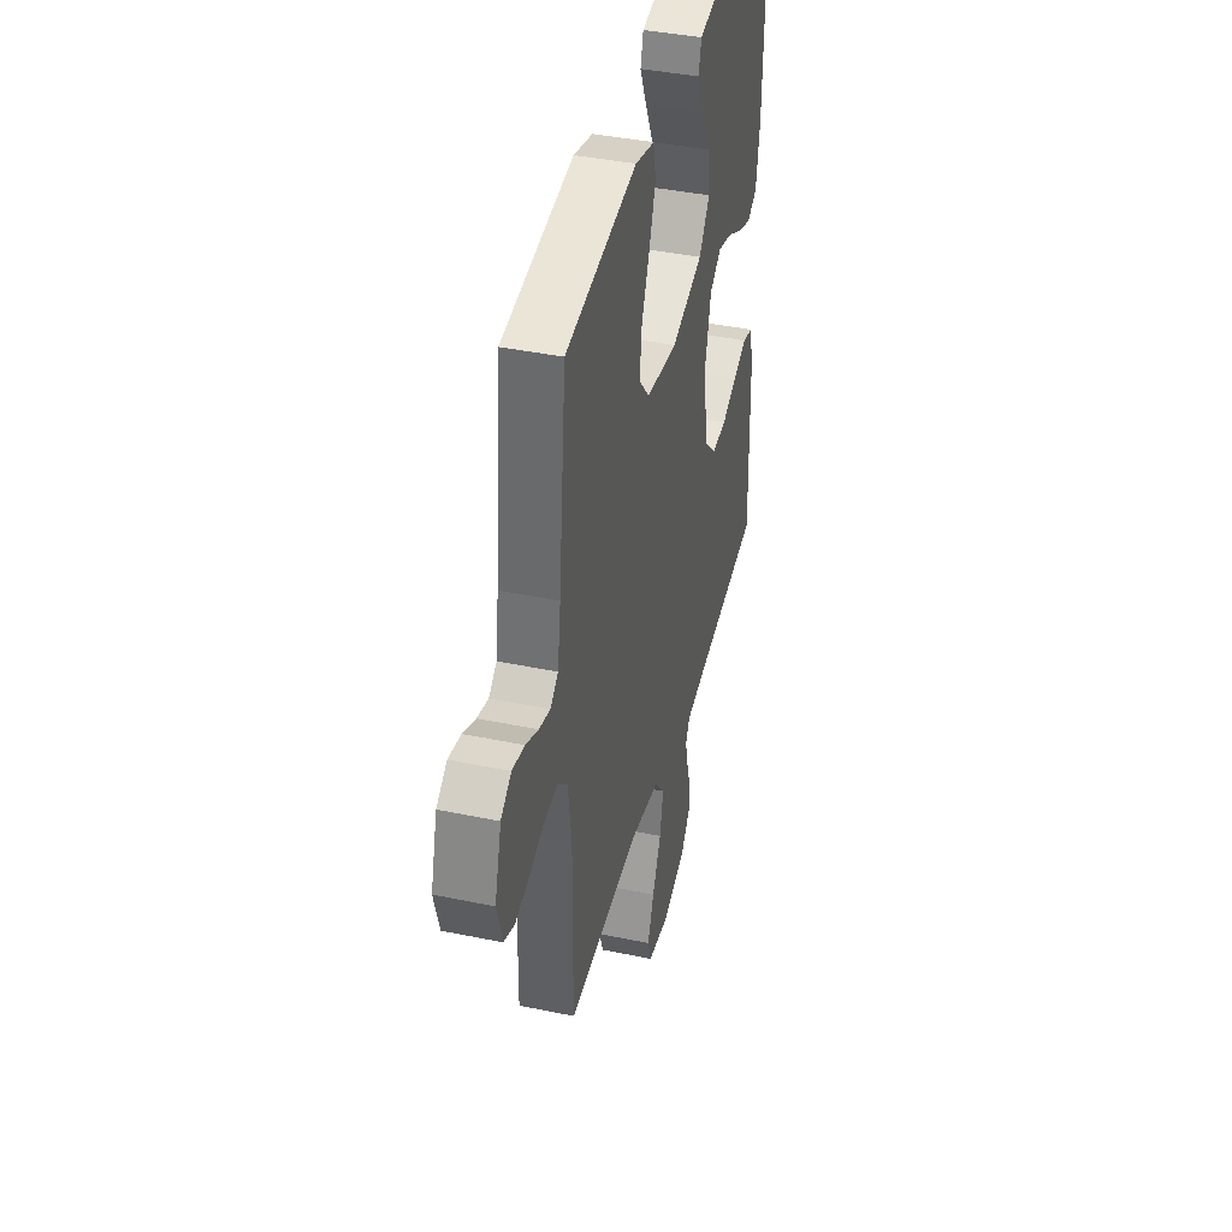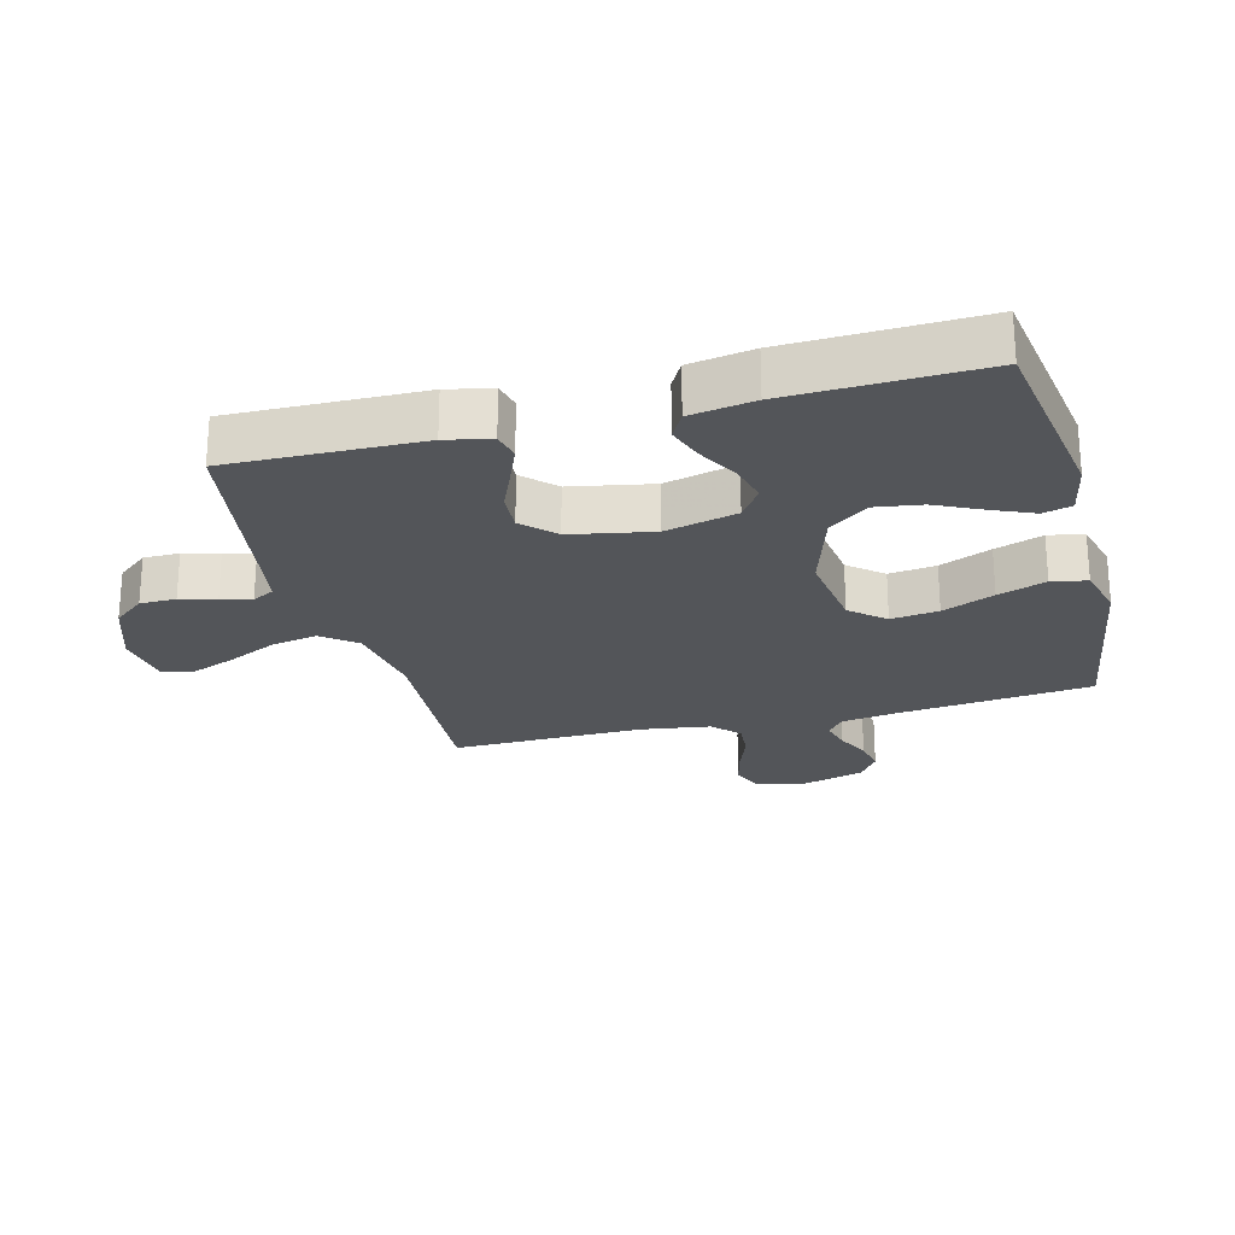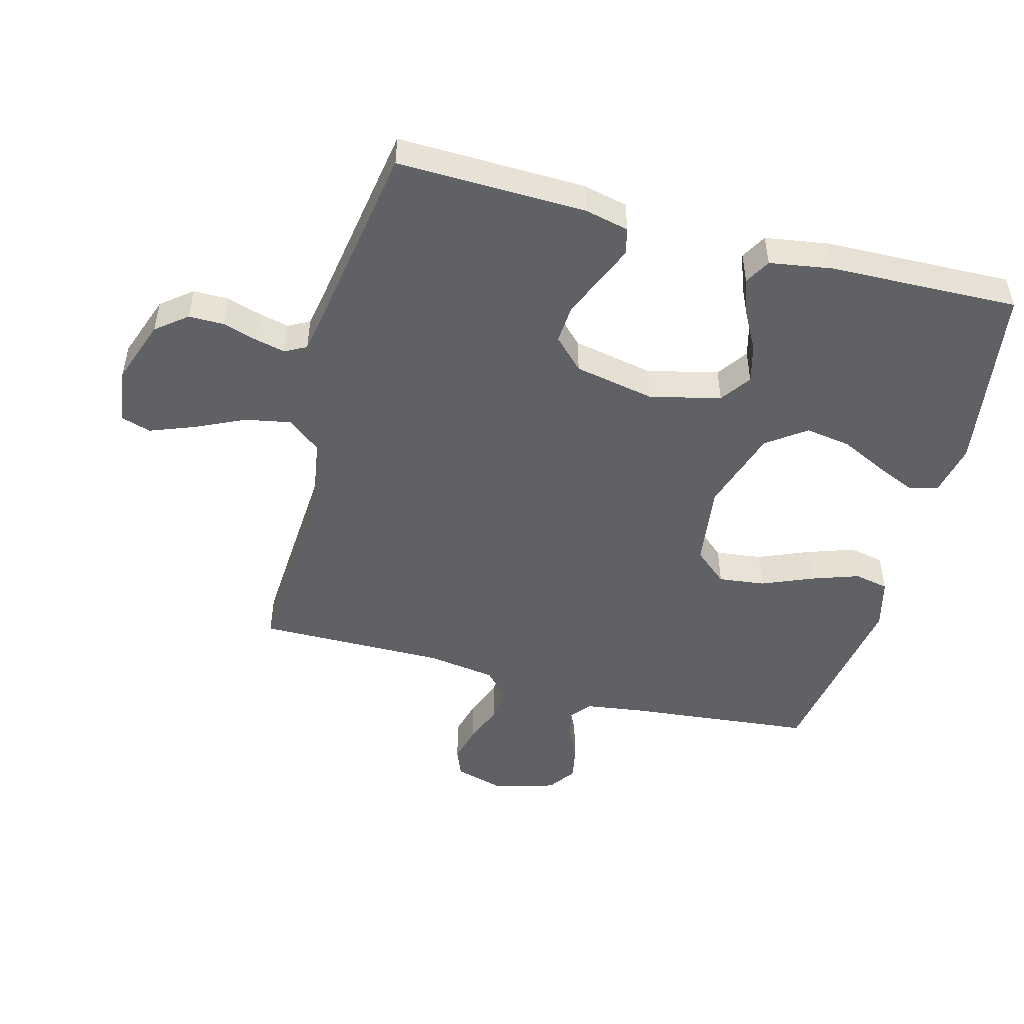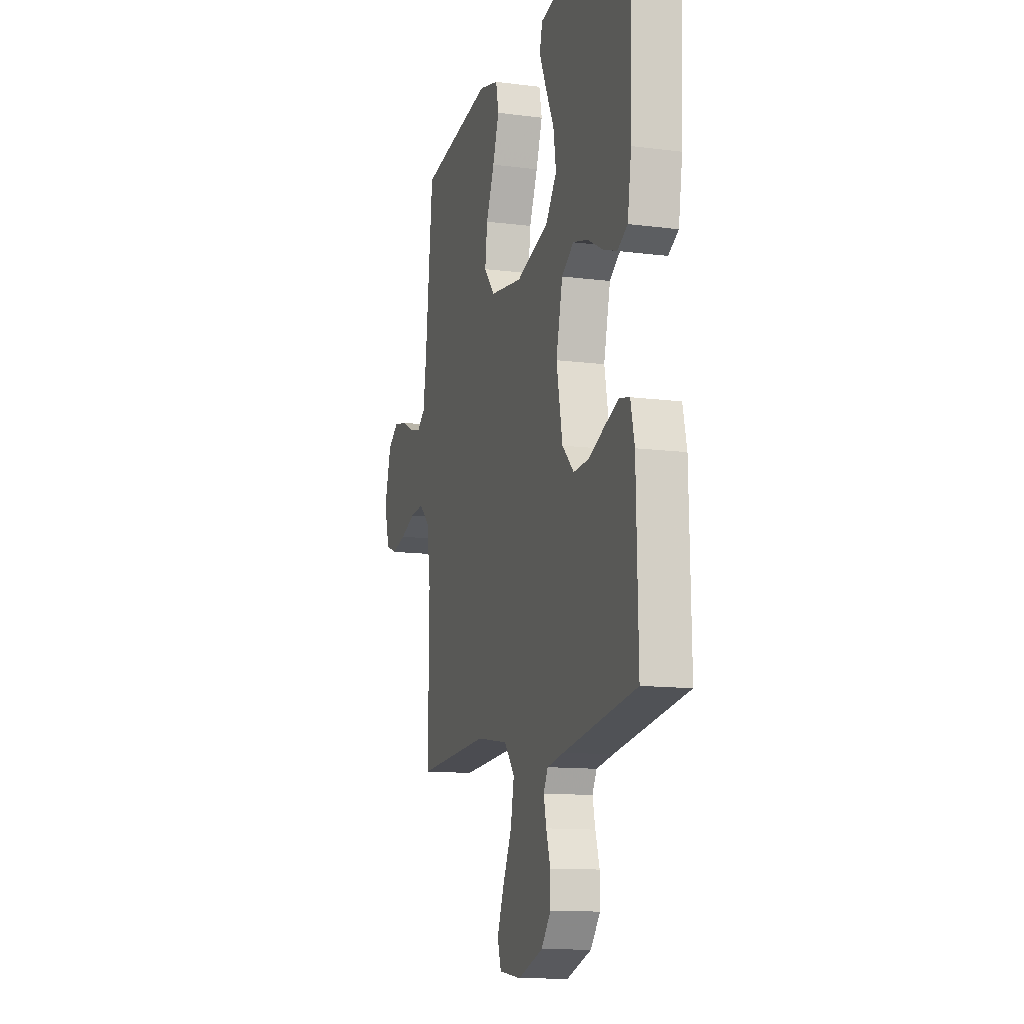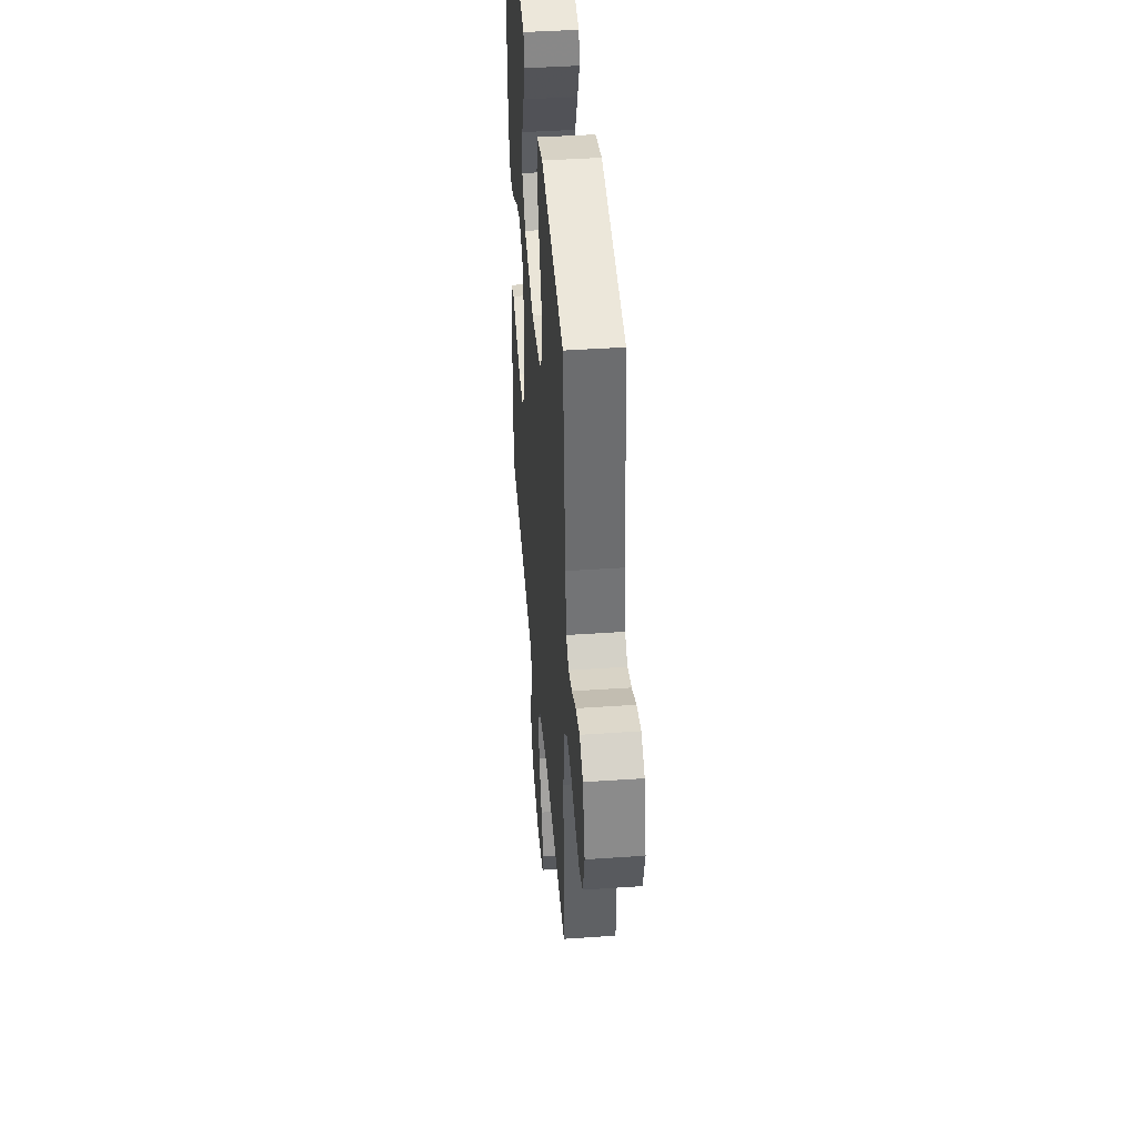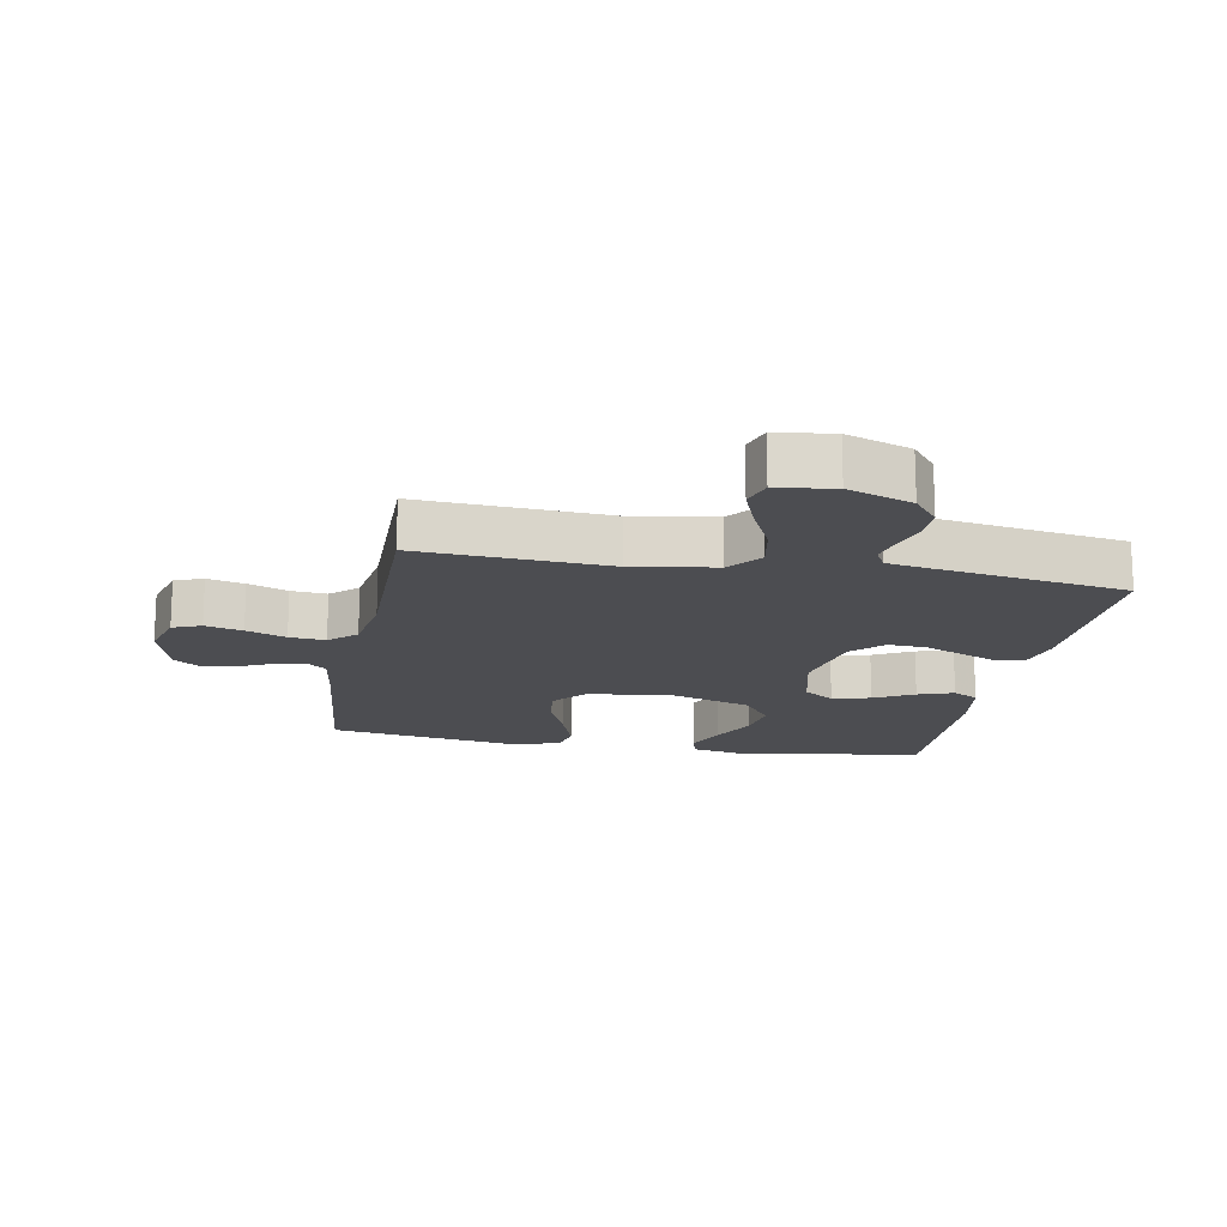
<metadata>
{"format":"obj","ext":"obj","renderer":"f3d","projection":"perspective","resolution":1024,"background":"white","views":[{"elev":40.6,"azim":104.3,"up":"+Z"},{"elev":-24.0,"azim":-75.2,"up":"+Y"},{"elev":-49.2,"azim":-105.0,"up":"+Y"},{"elev":-12.3,"azim":-106.9,"up":"+Z"},{"elev":42.4,"azim":85.3,"up":"+Z"},{"elev":-16.2,"azim":169.5,"up":"+Y"}]}
</metadata>
<code>
v -0.5 0.07 -0.5
v -0.493 0.07 -0.2
v -0.477 0.07 -0.13
v -0.435 0.07 -0.12
v -0.377 0.07 -0.144
v -0.312 0.07 -0.172
v -0.25 0.07 -0.176
v -0.202 0.07 -0.128
v -0.177 0.07 0
v -0.204 0.07 0.113
v -0.253 0.07 0.147
v -0.314 0.07 0.131
v -0.377 0.07 0.097
v -0.434 0.07 0.077
v -0.475 0.07 0.1
v -0.491 0.07 0.2
v -0.5 0.07 0.5
v -0.2 0.07 0.546
v -0.116 0.07 0.529
v -0.104 0.07 0.484
v -0.132 0.07 0.42
v -0.167 0.07 0.347
v -0.178 0.07 0.275
v -0.133 0.07 0.213
v 0 0.07 0.171
v 0.132 0.07 0.189
v 0.177 0.07 0.242
v 0.168 0.07 0.316
v 0.134 0.07 0.397
v 0.108 0.07 0.472
v 0.119 0.07 0.527
v 0.2 0.07 0.548
v 0.5 0.07 0.5
v 0.531 0.07 0.2
v 0.544 0.07 0.109
v 0.577 0.07 0.083
v 0.624 0.07 0.095
v 0.677 0.07 0.12
v 0.729 0.07 0.13
v 0.773 0.07 0.099
v 0.801 0.07 0
v 0.779 0.07 -0.078
v 0.734 0.07 -0.096
v 0.675 0.07 -0.081
v 0.612 0.07 -0.057
v 0.555 0.07 -0.052
v 0.513 0.07 -0.091
v 0.497 0.07 -0.2
v 0.5 0.07 -0.5
v 0.2 0.07 -0.482
v 0.069 0.07 -0.503
v 0.027 0.07 -0.556
v 0.041 0.07 -0.629
v 0.078 0.07 -0.708
v 0.105 0.07 -0.778
v 0.09 0.07 -0.826
v 0 0.07 -0.838
v -0.102 0.07 -0.802
v -0.141 0.07 -0.753
v -0.141 0.07 -0.697
v -0.124 0.07 -0.642
v -0.113 0.07 -0.594
v -0.131 0.07 -0.56
v -0.2 0.07 -0.548
v -0.5 0 -0.5
v -0.493 0 -0.2
v -0.477 0 -0.13
v -0.435 0 -0.12
v -0.377 0 -0.144
v -0.312 0 -0.172
v -0.25 0 -0.176
v -0.202 0 -0.128
v -0.177 0 0
v -0.204 0 0.113
v -0.253 0 0.147
v -0.314 0 0.131
v -0.377 0 0.097
v -0.434 0 0.077
v -0.475 0 0.1
v -0.491 0 0.2
v -0.5 0 0.5
v -0.2 0 0.546
v -0.116 0 0.529
v -0.104 0 0.484
v -0.132 0 0.42
v -0.167 0 0.347
v -0.178 0 0.275
v -0.133 0 0.213
v 0 0 0.171
v 0.132 0 0.189
v 0.177 0 0.242
v 0.168 0 0.316
v 0.134 0 0.397
v 0.108 0 0.472
v 0.119 0 0.527
v 0.2 0 0.548
v 0.5 0 0.5
v 0.531 0 0.2
v 0.544 0 0.109
v 0.577 0 0.083
v 0.624 0 0.095
v 0.677 0 0.12
v 0.729 0 0.13
v 0.773 0 0.099
v 0.801 0 0
v 0.779 0 -0.078
v 0.734 0 -0.096
v 0.675 0 -0.081
v 0.612 0 -0.057
v 0.555 0 -0.052
v 0.513 0 -0.091
v 0.497 0 -0.2
v 0.5 0 -0.5
v 0.2 0 -0.482
v 0.069 0 -0.503
v 0.027 0 -0.556
v 0.041 0 -0.629
v 0.078 0 -0.708
v 0.105 0 -0.778
v 0.09 0 -0.826
v 0 0 -0.838
v -0.102 0 -0.802
v -0.141 0 -0.753
v -0.141 0 -0.697
v -0.124 0 -0.642
v -0.113 0 -0.594
v -0.131 0 -0.56
v -0.2 0 -0.548
f 59 60 61
f 58 59 61
f 57 58 61
f 56 57 61
f 55 56 61
f 54 55 61
f 53 54 61
f 52 53 61 62
f 51 52 62 63
f 48 49 50
f 47 48 50 51
f 51 63 64
f 47 51 64
f 46 47 64
f 43 44 45
f 42 43 45
f 41 42 45
f 40 41 45
f 39 40 45
f 38 39 45
f 37 38 45
f 36 37 45 46
f 32 33 34
f 31 32 34
f 30 31 34
f 29 30 34
f 28 29 34
f 27 28 34 35
f 36 46 64
f 35 36 64
f 27 35 64
f 26 27 64
f 20 21 22
f 19 20 22
f 18 19 22
f 17 18 22
f 16 17 22
f 15 16 22
f 14 15 22
f 13 14 22
f 12 13 22
f 11 12 22 23
f 10 11 23 24
f 4 5 6
f 3 4 6
f 2 3 6
f 1 2 6
f 64 1 6
f 64 6 7
f 25 26 64
f 9 10 24 25
f 8 9 25 64
f 7 8 64
f 125 124 123
f 125 123 122
f 125 122 121
f 125 121 120
f 125 120 119
f 125 119 118
f 125 118 117
f 126 125 117 116
f 127 126 116 115
f 114 113 112
f 115 114 112 111
f 128 127 115
f 128 115 111
f 128 111 110
f 109 108 107
f 109 107 106
f 109 106 105
f 109 105 104
f 109 104 103
f 109 103 102
f 109 102 101
f 110 109 101 100
f 98 97 96
f 98 96 95
f 98 95 94
f 98 94 93
f 98 93 92
f 99 98 92 91
f 128 110 100
f 128 100 99
f 128 99 91
f 128 91 90
f 86 85 84
f 86 84 83
f 86 83 82
f 86 82 81
f 86 81 80
f 86 80 79
f 86 79 78
f 86 78 77
f 86 77 76
f 87 86 76 75
f 88 87 75 74
f 70 69 68
f 70 68 67
f 70 67 66
f 70 66 65
f 70 65 128
f 71 70 128
f 128 90 89
f 89 88 74 73
f 128 89 73 72
f 128 72 71
f 1 65 66 2
f 2 66 67 3
f 3 67 68 4
f 4 68 69 5
f 5 69 70 6
f 6 70 71 7
f 7 71 72 8
f 8 72 73 9
f 9 73 74 10
f 10 74 75 11
f 11 75 76 12
f 12 76 77 13
f 13 77 78 14
f 14 78 79 15
f 15 79 80 16
f 16 80 81 17
f 17 81 82 18
f 18 82 83 19
f 19 83 84 20
f 20 84 85 21
f 21 85 86 22
f 22 86 87 23
f 23 87 88 24
f 24 88 89 25
f 25 89 90 26
f 26 90 91 27
f 27 91 92 28
f 28 92 93 29
f 29 93 94 30
f 30 94 95 31
f 31 95 96 32
f 32 96 97 33
f 33 97 98 34
f 34 98 99 35
f 35 99 100 36
f 36 100 101 37
f 37 101 102 38
f 38 102 103 39
f 39 103 104 40
f 40 104 105 41
f 41 105 106 42
f 42 106 107 43
f 43 107 108 44
f 44 108 109 45
f 45 109 110 46
f 46 110 111 47
f 47 111 112 48
f 48 112 113 49
f 49 113 114 50
f 50 114 115 51
f 51 115 116 52
f 52 116 117 53
f 53 117 118 54
f 54 118 119 55
f 55 119 120 56
f 56 120 121 57
f 57 121 122 58
f 58 122 123 59
f 59 123 124 60
f 60 124 125 61
f 61 125 126 62
f 62 126 127 63
f 63 127 128 64
f 64 128 65 1

</code>
